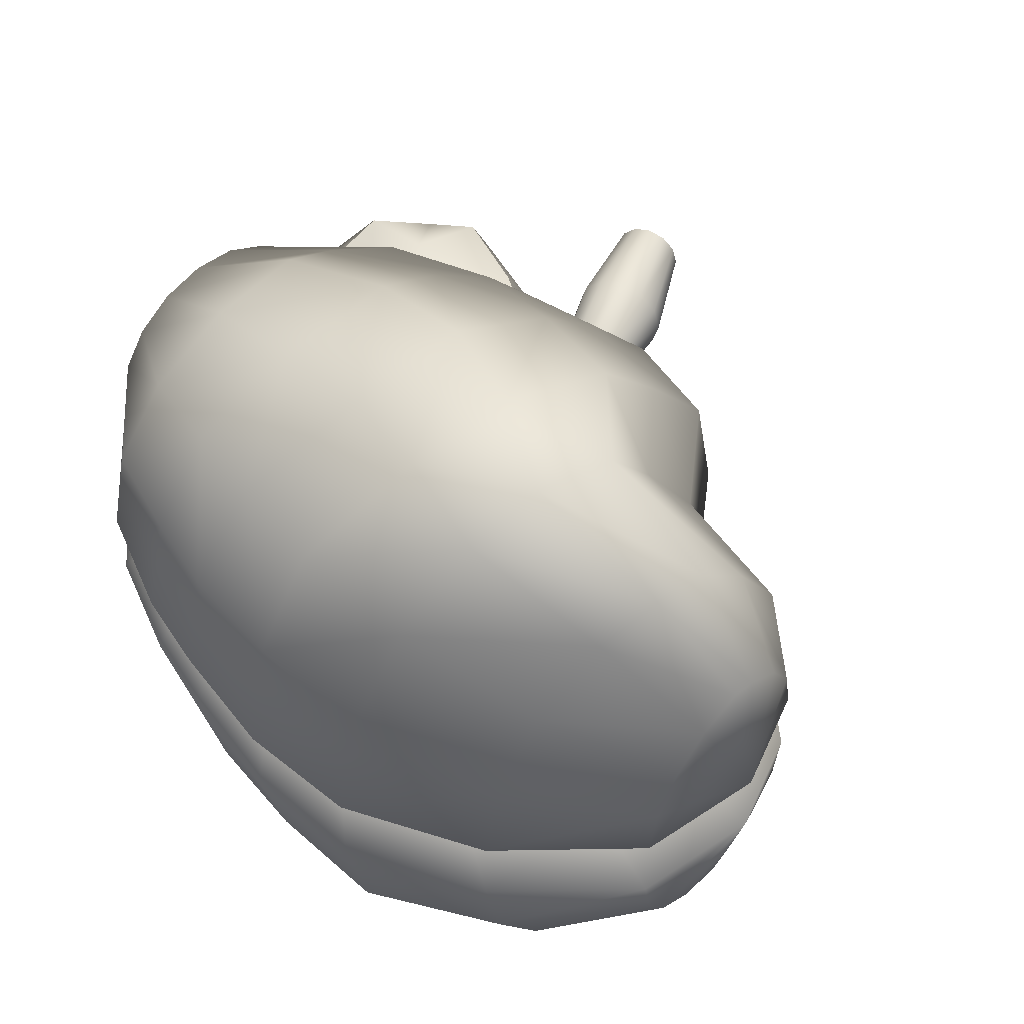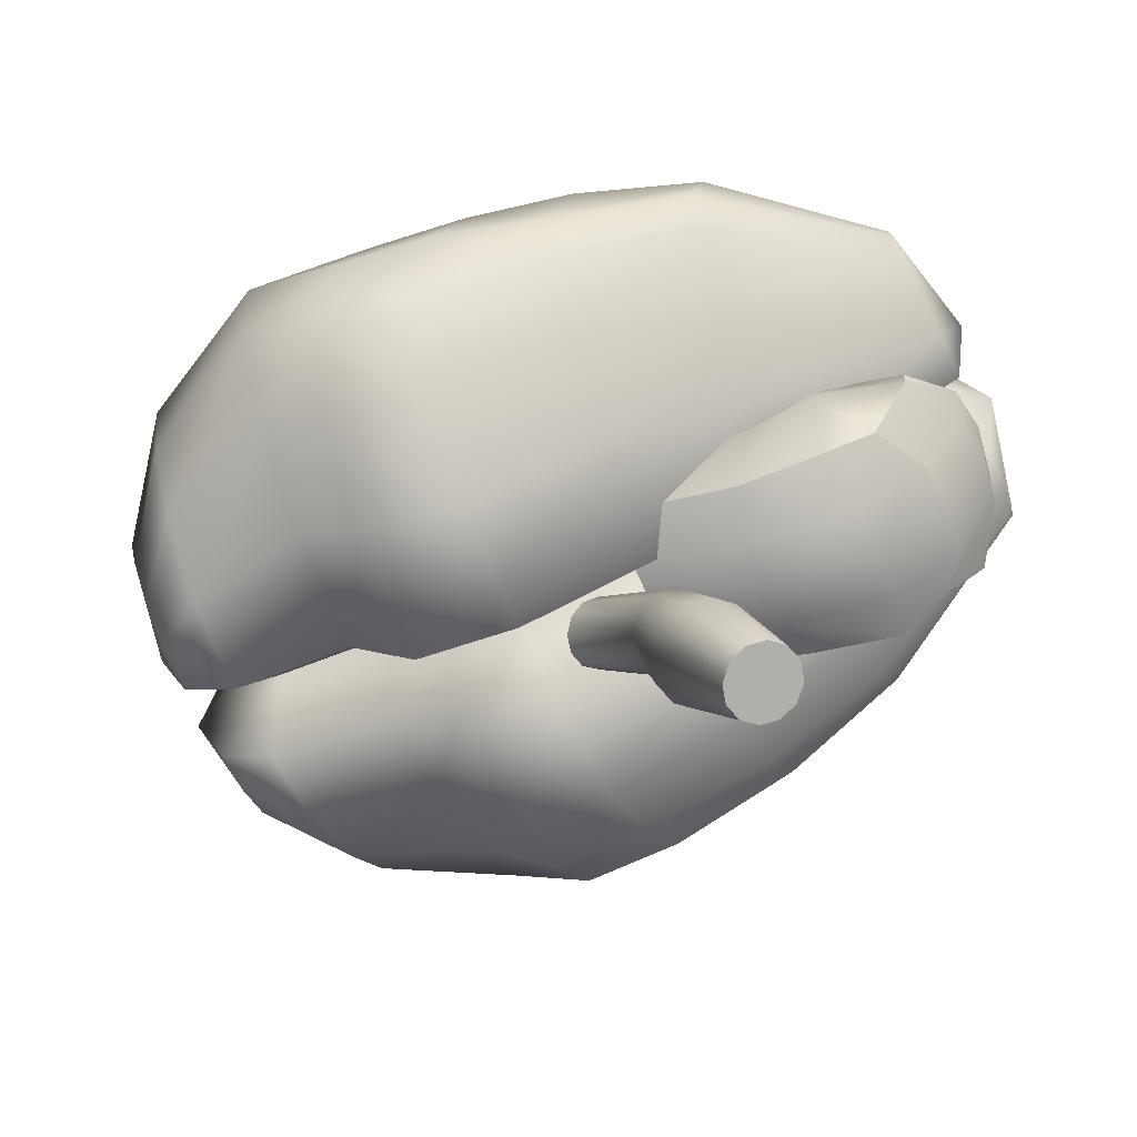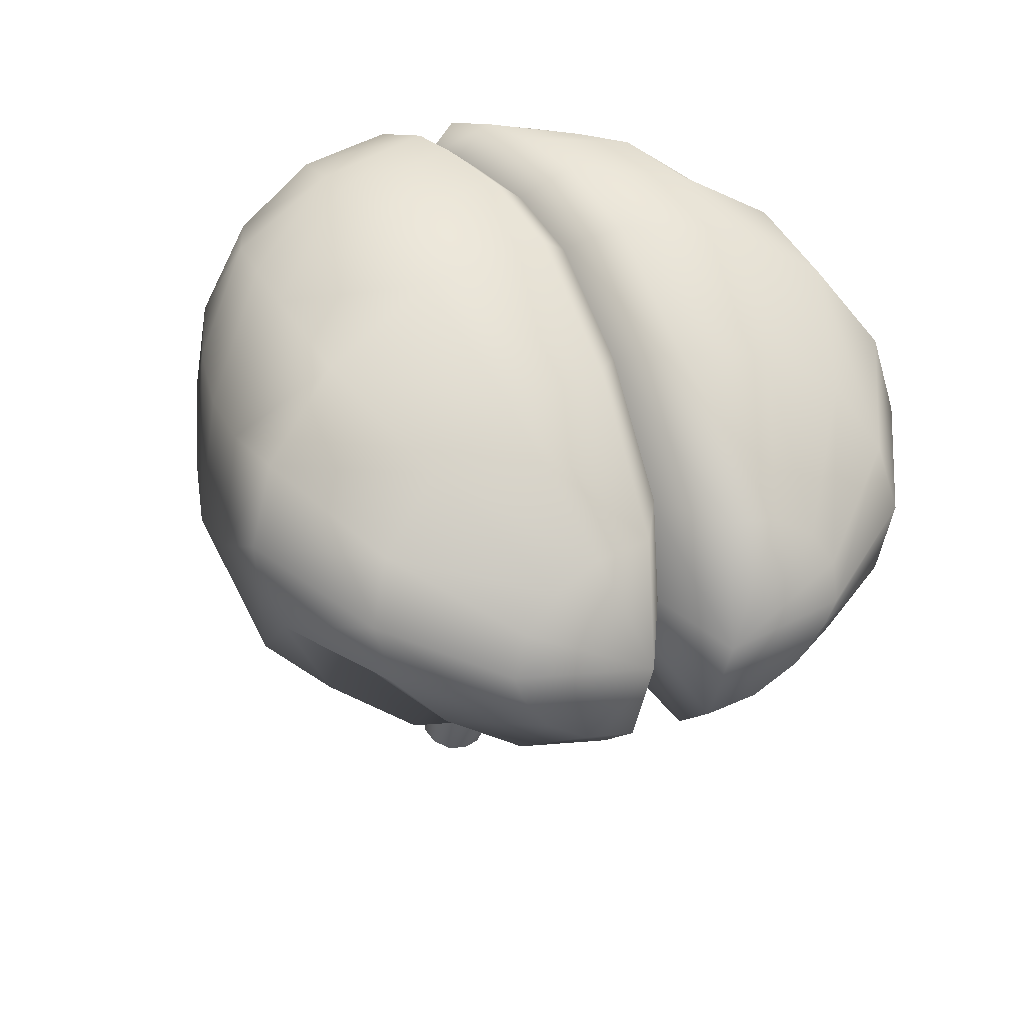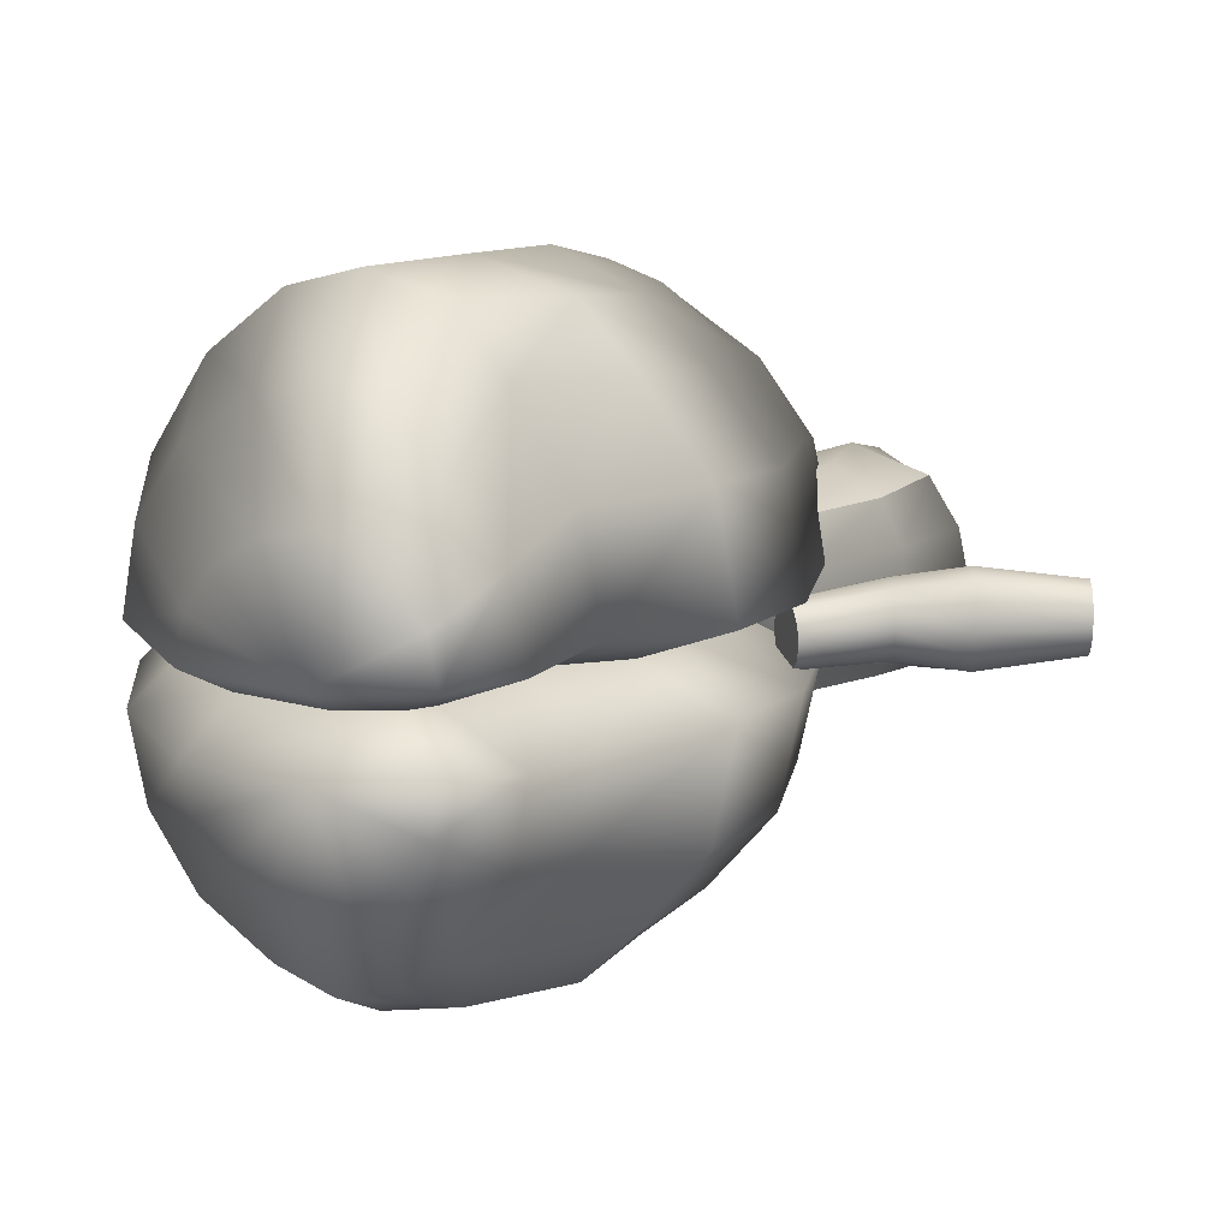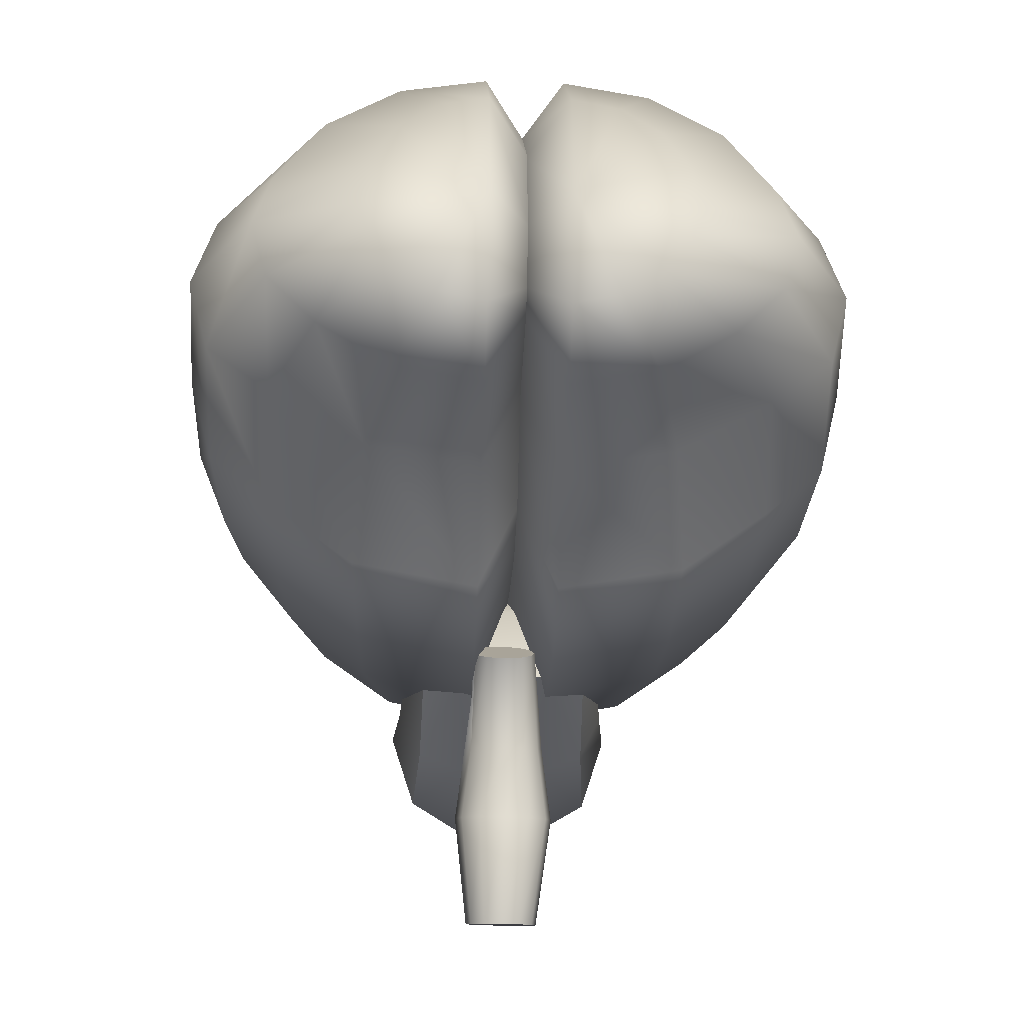
<metadata>
{"format":"obj","ext":"obj","renderer":"f3d","projection":"perspective","resolution":1024,"background":"white","views":[{"elev":51.7,"azim":-134.4,"up":"+Z"},{"elev":-67.1,"azim":24.2,"up":"+Y"},{"elev":32.0,"azim":-112.5,"up":"+Y"},{"elev":15.7,"azim":-67.9,"up":"+Z"},{"elev":-31.3,"azim":-92.5,"up":"+Y"}]}
</metadata>
<code>
v  -15.44 -51.37 108.5
v  -15.86 -51.52 106.8
v  -19.17 -42.08 106.2
v  -18.59 -41.87 108.5
v  -17.01 -51.94 105.6
v  -20.75 -42.67 104.5
v  -18.58 -52.53 105.1
v  -22.91 -43.48 103.9
v  -20.15 -53.11 105.5
v  -25.07 -44.3 104.5
v  -21.31 -53.55 106.8
v  -26.65 -44.9 106.2
v  -21.73 -53.71 108.4
v  -27.23 -45.13 108.5
v  -21.31 -53.56 110.1
v  -26.66 -44.92 110.8
v  -20.16 -53.14 111.4
v  -25.08 -44.33 112.5
v  -18.59 -52.56 111.8
v  -22.92 -43.52 113.1
v  -17.02 -51.97 111.4
v  -20.76 -42.7 112.5
v  -15.86 -51.54 110.1
v  -19.17 -42.1 110.8
v  -22.46 -35.84 106.6
v  -22.01 -35.64 108.4
v  -23.69 -36.38 105.3
v  -28.82 -32.13 105.4
v  -27.05 -37.87 105.3
v  -28.28 -38.42 106.6
v  -28.73 -38.62 108.4
v  -28.28 -38.42 110.3
v  -27.05 -37.87 111.6
v  -25.37 -37.13 112.1
v  -23.69 -36.38 111.6
v  -22.46 -35.84 110.3
v  -30.17 -28.61 106.6
v  -29.85 -28.35 108.1
v  -31.04 -29.3 105.4
v  -32.23 -30.25 105
v  -33.43 -31.19 105.4
v  -34.3 -31.89 106.6
v  -34.62 -32.14 108.1
v  -34.3 -31.89 109.6
v  -33.43 -31.19 110.7
v  -32.23 -30.25 111.1
v  -31.04 -29.3 110.7
v  -30.17 -28.61 109.6
g Cylinder001
f 1 2 3 4
f 2 5 6 3
f 5 7 8 6
f 7 9 10 8
f 9 11 12 10
f 11 13 14 12
f 13 15 16 14
f 15 17 18 16
f 17 19 20 18
f 19 21 22 20
f 21 23 24 22
f 23 1 4 24
f 4 3 25 26
f 3 6 27 25
f 6 8 28 27
f 8 10 29 28
f 10 12 30 29
f 12 14 31 30
f 14 16 32 31
f 16 18 33 32
f 18 20 34 33
f 20 22 35 34
f 22 24 36 35
f 24 4 26 36
f 26 25 37 38
f 25 27 39 37
f 27 28 40 39
f 28 29 41 40
f 29 30 42 41
f 30 31 43 42
f 31 32 44 43
f 32 33 45 44
f 33 34 46 45
f 34 35 47 46
f 35 36 48 47
f 36 26 38 48
f 17 15 13 1 23 21 19
f 45 46 47 48 38 43 44
f 40 41 42 43 38 37 39
f 7 5 2 1 13 11 9
v  5.311 -7.362 112.5
v  2.167 4.001 112.5
v  2.216 3.126 116.4
v  2.355 0.6323 119.7
v  2.562 -3.099 121.9
v  2.808 -7.501 122.7
v  3.053 -11.9 121.9
v  3.26 -15.63 119.7
v  3.399 -18.13 116.4
v  3.448 -19 112.5
v  -10.09 13.11 120.6
v  -9.98 14.96 112.5
v  -10.42 7.832 127.5
v  -10.9 -0.0661 132.1
v  -11.47 -8.461 133.7
v  -12.18 -13.34 132.1
v  -12.63 -20.71 127.5
v  -12.96 -25.99 120.6
v  -13.07 -27.84 112.5
v  -20.07 16.23 121.9
v  -20.24 18.88 112.4
v  -20.67 10.62 130.8
v  -22.02 0.9211 135.6
v  -22.96 -10.42 137.2
v  -24.11 -15.86 135.6
v  -24.55 -22.68 130.6
v  -24.93 -28.99 123.1
v  -25.07 -31.2 112.5
v  -28.09 20.57 112.5
v  -28.3 18.44 123.3
v  -29.06 12.31 131.7
v  -31.88 1.31 137.4
v  -33.63 -9.755 139.8
v  -36.06 -18.79 136.6
v  -36.74 -24.98 131.2
v  -37.13 -31.36 123.5
v  -37.26 -33.6 112.5
v  -50.22 19.11 123.1
v  -38.47 19.32 123.6
v  -38.96 22.05 112.5
v  -50.1 21.16 112.5
v  -50.58 13.3 132.1
v  -38.88 14.04 132.6
v  -51.48 5.552 138.1
v  -41.1 2.792 138.1
v  -52.04 -1.756 140.1
v  -42.98 -7.007 140.2
v  -53.01 -9.972 138.1
v  -45.37 -17.1 137.7
v  -53.23 -14.8 132.1
v  -46.38 -22.62 132
v  -53.59 -20.62 123.1
v  -46.77 -29.09 124
v  -53.71 -22.66 112.5
v  -46.91 -31.36 112.5
v  -62.63 13.32 120.6
v  -62.53 14.92 112.5
v  -62.91 8.742 127.5
v  -63.33 1.897 132.1
v  -64.34 -4.063 133.7
v  -64.39 -9.993 132.1
v  -64.71 -15.15 127.5
v  -64.99 -19.72 120.6
v  -65.09 -21.33 112.5
v  -72.51 3.401 116.9
v  -72.59 4.269 112.5
v  -72.28 0.9324 120.6
v  -71.93 -2.763 123.1
v  -71.53 -7.122 124
v  -71.29 -9.618 123.1
v  -70.95 -13.31 120.6
v  -70.72 -15.78 116.9
v  -70.64 -16.65 112.5
v  -74.34 -7.383 112.5
v  -46.1 17.81 108.7
v  -56.85 12.41 108.7
v  -36.6 18.57 108.7
v  -27.17 17.29 108.7
v  -20.47 15.84 108.6
v  -12.45 12.78 108.7
v  -4.544 5.646 108.7
v  -2.563 -1.513 108.7
v  -4.022 -10.62 108.7
v  -18.19 -18.21 108.7
v  -28.76 -21.17 108.7
v  -39.27 -23.23 108.7
v  -45.68 -21.74 108.7
v  -51.97 -13.71 108.7
v  -62.92 -12.42 108.7
v  -64.8 -10.84 108.7
v  -66.82 -5.787 108.7
v  -65.45 3.304 108.7
v  -36.37 -1.981 106.5
g Object001
f 49 50 51
f 49 51 52
f 49 52 53
f 49 53 54
f 49 54 55
f 49 55 56
f 49 56 57
f 49 57 58
f 59 51 50 60
f 61 52 51 59
f 62 53 52 61
f 63 54 53 62
f 64 55 54 63
f 65 56 55 64
f 66 57 56 65
f 67 58 57 66
f 68 59 60 69
f 70 61 59 68
f 71 62 61 70
f 72 63 62 71
f 73 64 63 72
f 74 65 64 73
f 75 66 65 74
f 76 67 66 75
f 77 78 68 69
f 78 79 70 68
f 79 80 71 70
f 80 81 72 71
f 81 82 73 72
f 82 83 74 73
f 83 84 75 74
f 84 85 76 75
f 86 87 88 89
f 90 91 87 86
f 92 93 91 90
f 94 95 93 92
f 96 97 95 94
f 98 99 97 96
f 100 101 99 98
f 102 103 101 100
f 104 86 89 105
f 106 90 86 104
f 107 92 90 106
f 108 94 92 107
f 109 96 94 108
f 110 98 96 109
f 111 100 98 110
f 112 102 100 111
f 113 104 105 114
f 115 106 104 113
f 116 107 106 115
f 117 108 107 116
f 118 109 108 117
f 119 110 109 118
f 120 111 110 119
f 121 112 111 120
f 122 113 114
f 122 115 113
f 122 116 115
f 122 117 116
f 122 118 117
f 122 119 118
f 122 120 119
f 122 121 120
f 88 87 78 77
f 87 91 79 78
f 91 93 80 79
f 93 95 81 80
f 95 97 82 81
f 97 99 83 82
f 99 101 84 83
f 101 103 85 84
f 105 89 123 124
f 89 88 125 123
f 88 77 126 125
f 77 69 127 126
f 69 60 128 127
f 60 50 129 128
f 50 49 130 129
f 49 58 131 130
f 58 67 132 131
f 67 76 133 132
f 76 85 134 133
f 85 103 135 134
f 103 102 136 135
f 102 112 137 136
f 112 121 138 137
f 121 122 139 138
f 122 114 140 139
f 114 105 124 140
f 124 123 141
f 123 125 141
f 125 126 141
f 126 127 141
f 127 128 141
f 128 129 141
f 129 130 141
f 130 131 141
f 131 132 141
f 132 133 141
f 133 134 141
f 134 135 141
f 135 136 141
f 136 137 141
f 137 138 141
f 138 139 141
f 139 140 141
f 140 124 141
v  -11.91 -21.77 99.85
v  -17.1 -23.39 99.85
v  -22.41 -19.04 104.5
v  -12.64 -19.73 104.5
v  -27.02 -30.04 104.5
v  -23.79 -29.05 100.6
v  -16.12 -33.31 100.4
v  -16.87 -35.5 104.5
v  -23.82 -23.38 99.39
v  -13.89 -28 98.23
v  -0.6467 -28.31 99.46
v  -0.6754 -23.23 100.7
v  2.723 -21.28 104.5
v  2.221 -28.24 104.5
v  -27.02 -30.37 108.5
v  -26.83 -22.87 108.5
v  -26.83 -22.99 104.5
v  -6.905 -21.62 99.85
v  -6.022 -19.39 104.5
v  -7.603 -38.92 108.5
v  -16.87 -36.21 108.5
v  -7.603 -38.07 104.5
v  -8.065 -28 97.53
v  -8.545 -35.41 99.78
v  -4.327 -33.1 100.7
v  -1.529 -34.94 104.5
v  -1.529 -35.54 108.5
v  -12.64 -19.06 108.5
v  -22.41 -18.54 108.5
v  2.811 -28.24 108.5
v  3.349 -21.07 108.5
v  -6.022 -18.69 108.5
v  -11.91 -21.77 117.1
v  -12.64 -19.73 112.4
v  -22.41 -19.04 112.4
v  -17.1 -23.39 117.1
v  -27.02 -30.04 112.4
v  -16.87 -35.5 112.4
v  -16.12 -33.31 116.6
v  -23.79 -29.05 116.4
v  -23.82 -23.38 117.6
v  -13.89 -28 118.7
v  -0.6467 -28.31 117.5
v  2.221 -28.24 112.4
v  2.723 -21.28 112.4
v  -0.6754 -23.23 116.2
v  -26.83 -22.99 112.4
v  -6.905 -21.62 117.1
v  -6.022 -19.39 112.4
v  -7.603 -38.07 112.4
v  -8.545 -35.41 117.2
v  -8.065 -28 119.4
v  -4.327 -33.1 116.2
v  -1.529 -34.94 112.4
g Object002
f 142 143 144 145
f 146 147 148 149
f 150 143 142 151
f 152 153 154 155
f 146 156 157 158
f 159 142 145 160
f 161 162 149 163
f 148 151 164 165
f 147 150 151 148
f 166 152 155 167
f 143 150 158 144
f 152 164 159 153
f 153 159 160 154
f 168 161 163 167
f 166 165 164 152
f 142 159 164 151
f 169 145 144 170
f 156 146 149 162
f 171 155 154 172
f 147 146 158 150
f 173 160 145 169
f 165 163 149 148
f 168 167 155 171
f 170 144 158 157
f 172 154 160 173
f 166 167 163 165
f 174 175 176 177
f 178 179 180 181
f 182 183 174 177
f 184 185 186 187
f 178 188 157 156
f 189 190 175 174
f 161 191 179 162
f 180 192 193 183
f 181 180 183 182
f 194 195 185 184
f 177 176 188 182
f 184 187 189 193
f 187 186 190 189
f 168 195 191 161
f 194 184 193 192
f 174 183 193 189
f 169 170 176 175
f 156 162 179 178
f 171 172 186 185
f 181 182 188 178
f 173 169 175 190
f 192 180 179 191
f 168 171 185 195
f 170 157 188 176
f 172 173 190 186
f 194 192 191 195
v  5.311 -7.362 105.2
v  2.167 4.001 105.2
v  2.216 3.126 101.3
v  2.355 0.6323 98
v  2.562 -3.099 95.79
v  2.808 -7.501 95.02
v  3.053 -11.9 95.79
v  3.26 -15.63 98
v  3.399 -18.13 101.3
v  3.448 -19 105.2
v  -10.09 13.11 97.09
v  -9.98 14.96 105.2
v  -10.42 7.832 90.24
v  -10.9 -0.0661 85.65
v  -11.47 -8.461 84.05
v  -12.18 -13.34 85.65
v  -12.63 -20.71 90.24
v  -12.96 -25.99 97.09
v  -13.07 -27.84 105.2
v  -20.07 16.23 95.8
v  -20.24 18.88 105.3
v  -20.67 10.62 86.98
v  -22.02 0.9211 82.14
v  -22.96 -10.42 80.57
v  -24.11 -15.86 82.13
v  -24.55 -22.68 87.16
v  -24.93 -28.99 94.61
v  -25.07 -31.2 105.2
v  -28.09 20.57 105.2
v  -28.3 18.44 94.43
v  -29.06 12.31 86
v  -31.88 1.31 80.3
v  -33.63 -9.755 77.95
v  -36.06 -18.79 81.08
v  -36.74 -24.98 86.5
v  -37.13 -31.36 94.23
v  -37.26 -33.6 105.2
v  -50.22 19.11 94.61
v  -38.47 19.32 94.09
v  -38.96 22.05 105.2
v  -50.1 21.16 105.2
v  -50.58 13.3 85.65
v  -38.88 14.04 85.09
v  -51.48 5.552 79.67
v  -41.1 2.792 79.64
v  -52.04 -1.756 77.62
v  -42.98 -7.007 77.51
v  -53.01 -9.972 79.67
v  -45.37 -17.1 80.01
v  -53.23 -14.8 85.65
v  -46.38 -22.62 85.68
v  -53.59 -20.62 94.61
v  -46.77 -29.09 93.74
v  -53.71 -22.66 105.2
v  -46.91 -31.36 105.2
v  -62.63 13.32 97.09
v  -62.53 14.92 105.2
v  -62.91 8.742 90.24
v  -63.33 1.897 85.65
v  -64.34 -4.063 84.05
v  -64.39 -9.993 85.65
v  -64.71 -15.15 90.24
v  -64.99 -19.72 97.09
v  -65.09 -21.33 105.2
v  -72.51 3.401 100.8
v  -72.59 4.269 105.2
v  -72.28 0.9324 97.09
v  -71.93 -2.763 94.61
v  -71.53 -7.122 93.74
v  -71.29 -9.618 94.61
v  -70.95 -13.31 97.09
v  -70.72 -15.78 100.8
v  -70.64 -16.65 105.2
v  -74.34 -7.383 105.2
v  -46.1 17.81 109
v  -56.85 12.41 109
v  -36.6 18.57 109
v  -27.17 17.29 109.1
v  -20.47 15.84 109.2
v  -12.45 12.78 109
v  -4.544 5.646 109
v  -2.563 -1.513 109
v  -4.022 -10.62 109
v  -18.19 -18.21 109
v  -28.76 -21.17 109
v  -39.27 -23.23 109
v  -45.68 -21.74 109
v  -51.97 -13.71 109
v  -62.92 -12.42 109
v  -64.8 -10.84 109
v  -66.82 -5.787 109
v  -65.45 3.304 109
v  -36.37 -1.981 111.3
g Object003
f 198 197 196
f 199 198 196
f 200 199 196
f 201 200 196
f 202 201 196
f 203 202 196
f 204 203 196
f 205 204 196
f 207 197 198 206
f 206 198 199 208
f 208 199 200 209
f 209 200 201 210
f 210 201 202 211
f 211 202 203 212
f 212 203 204 213
f 213 204 205 214
f 216 207 206 215
f 215 206 208 217
f 217 208 209 218
f 218 209 210 219
f 219 210 211 220
f 220 211 212 221
f 221 212 213 222
f 222 213 214 223
f 216 215 225 224
f 215 217 226 225
f 217 218 227 226
f 218 219 228 227
f 219 220 229 228
f 220 221 230 229
f 221 222 231 230
f 222 223 232 231
f 236 235 234 233
f 233 234 238 237
f 237 238 240 239
f 239 240 242 241
f 241 242 244 243
f 243 244 246 245
f 245 246 248 247
f 247 248 250 249
f 252 236 233 251
f 251 233 237 253
f 253 237 239 254
f 254 239 241 255
f 255 241 243 256
f 256 243 245 257
f 257 245 247 258
f 258 247 249 259
f 261 252 251 260
f 260 251 253 262
f 262 253 254 263
f 263 254 255 264
f 264 255 256 265
f 265 256 257 266
f 266 257 258 267
f 267 258 259 268
f 261 260 269
f 260 262 269
f 262 263 269
f 263 264 269
f 264 265 269
f 265 266 269
f 266 267 269
f 267 268 269
f 224 225 234 235
f 225 226 238 234
f 226 227 240 238
f 227 228 242 240
f 228 229 244 242
f 229 230 246 244
f 230 231 248 246
f 231 232 250 248
f 271 270 236 252
f 270 272 235 236
f 272 273 224 235
f 273 274 216 224
f 274 275 207 216
f 275 276 197 207
f 276 277 196 197
f 277 278 205 196
f 278 279 214 205
f 279 280 223 214
f 280 281 232 223
f 281 282 250 232
f 282 283 249 250
f 283 284 259 249
f 284 285 268 259
f 285 286 269 268
f 286 287 261 269
f 287 271 252 261
f 288 270 271
f 288 272 270
f 288 273 272
f 288 274 273
f 288 275 274
f 288 276 275
f 288 277 276
f 288 278 277
f 288 279 278
f 288 280 279
f 288 281 280
f 288 282 281
f 288 283 282
f 288 284 283
f 288 285 284
f 288 286 285
f 288 287 286
f 288 271 287

</code>
